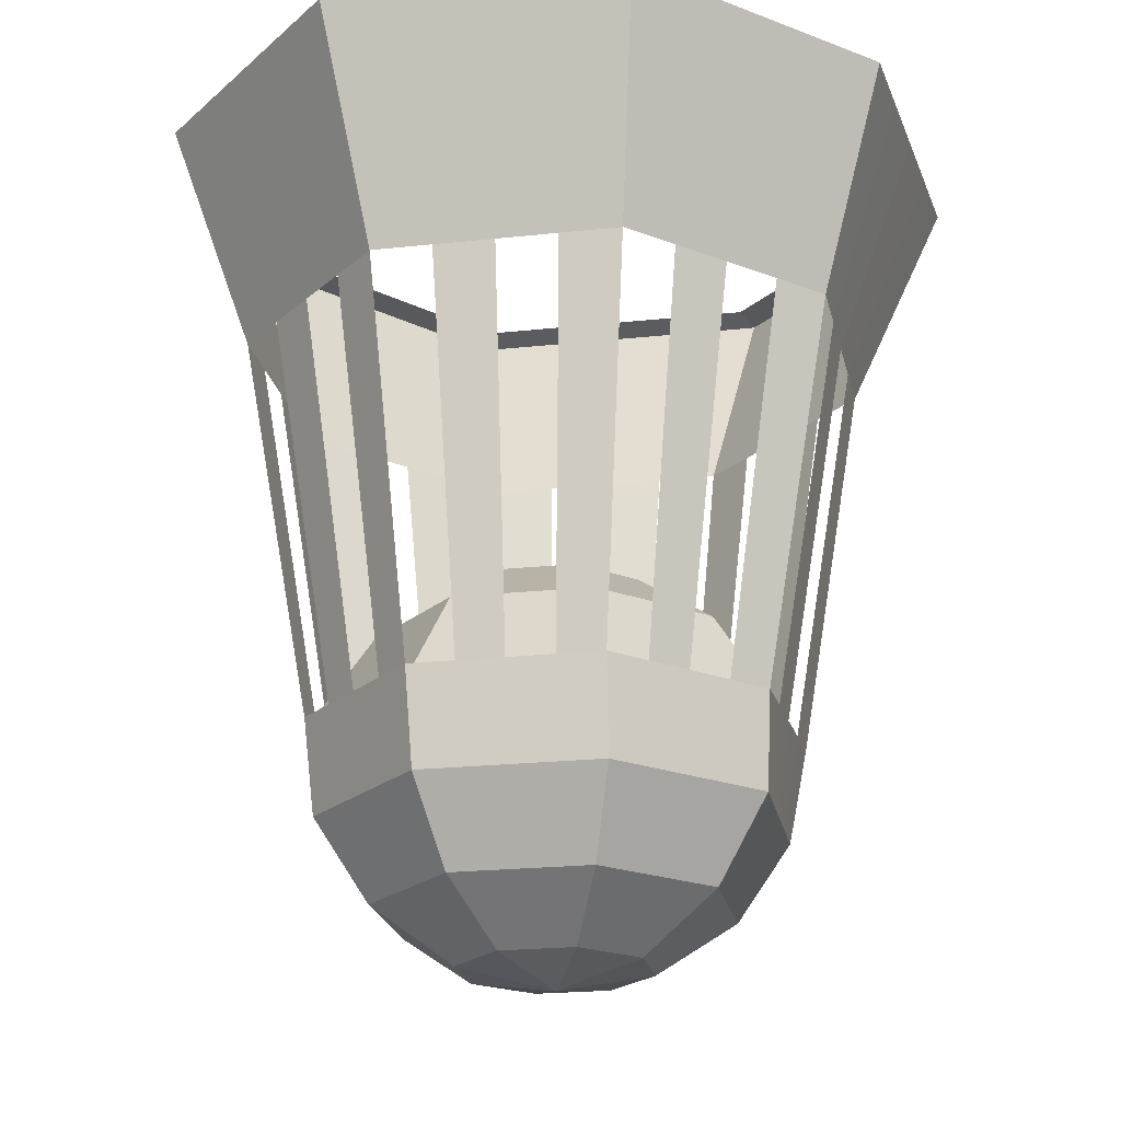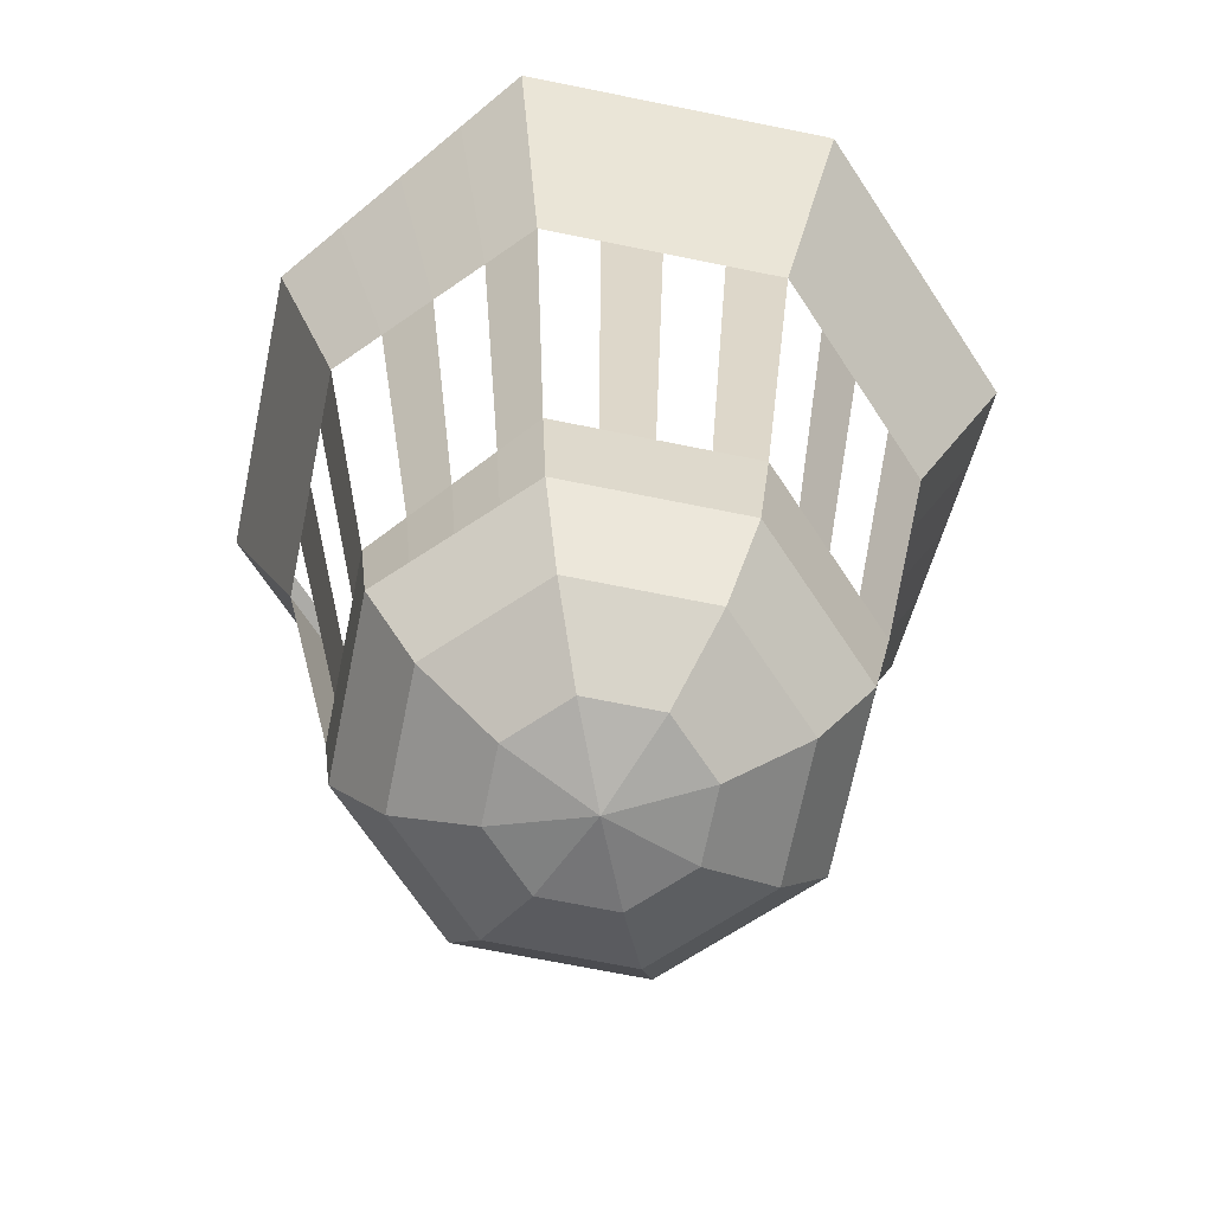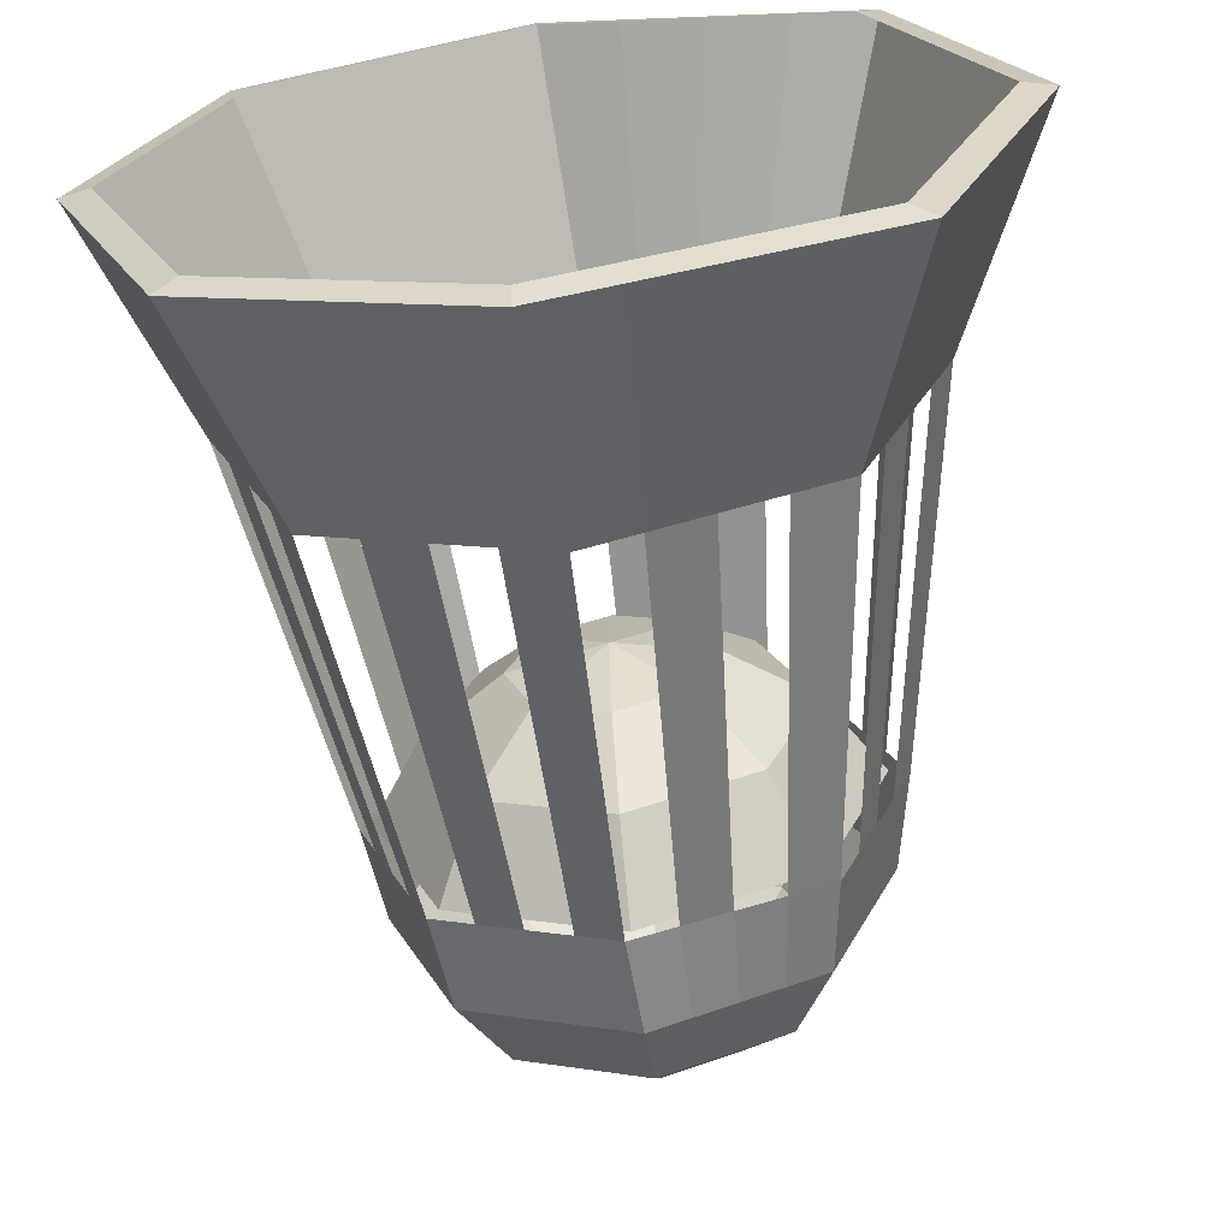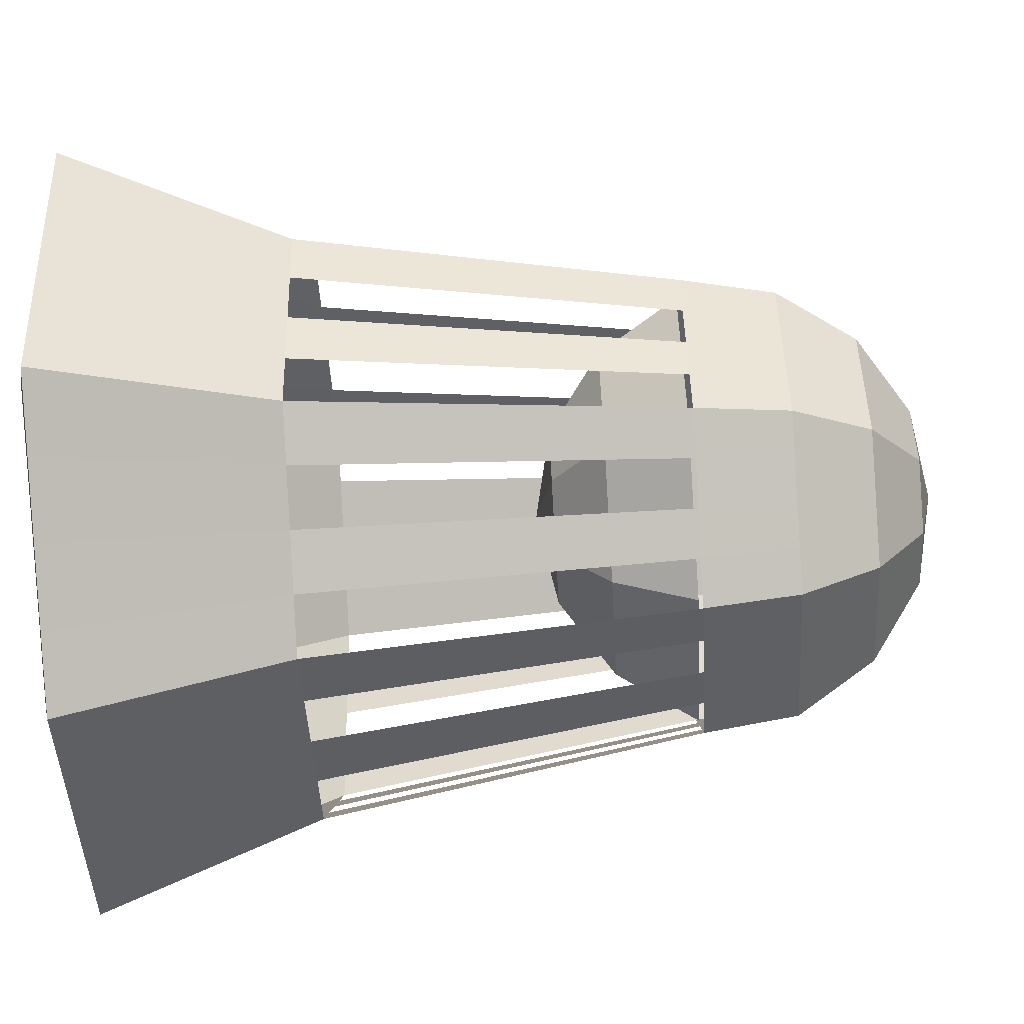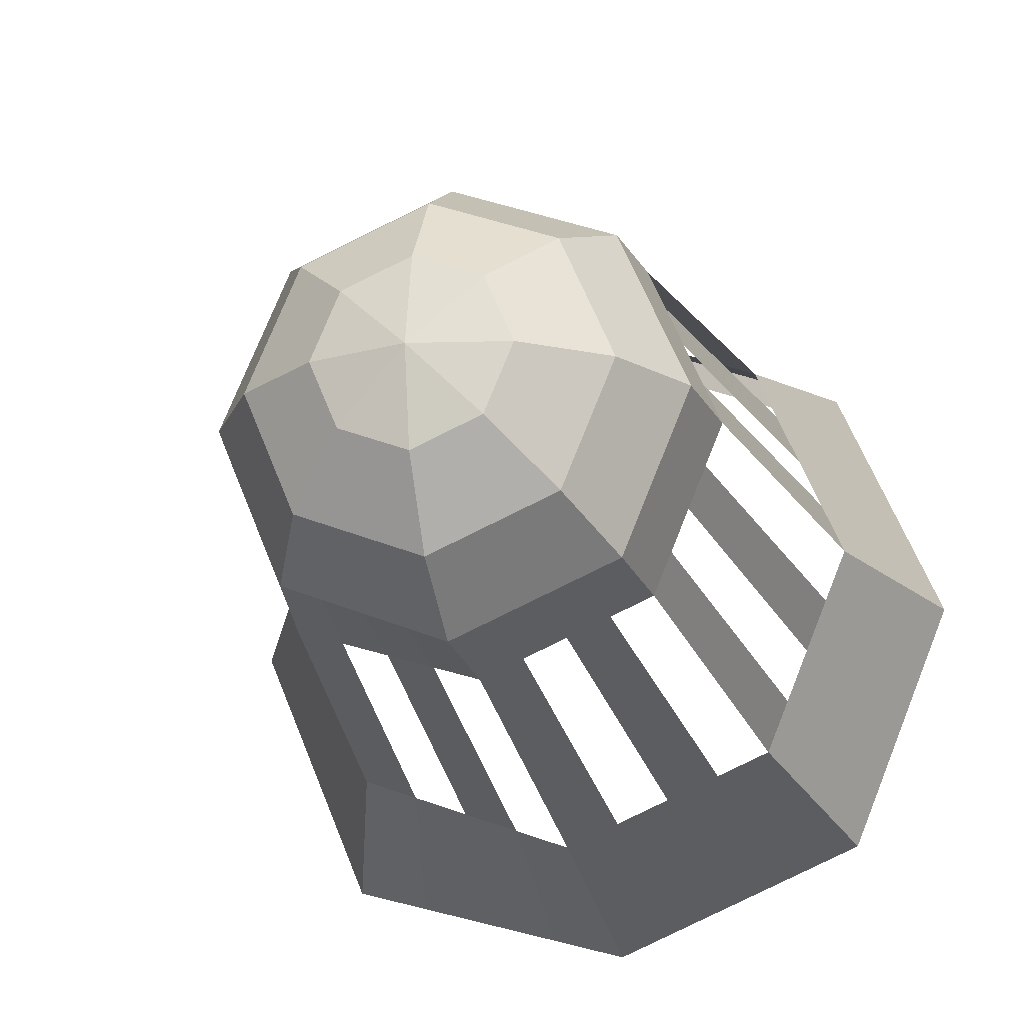
<metadata>
{"format":"obj","ext":"obj","renderer":"f3d","projection":"perspective","resolution":1024,"background":"white","views":[{"elev":-21.7,"azim":123.3,"up":"+Y"},{"elev":-68.8,"azim":-124.0,"up":"+Y"},{"elev":-64.7,"azim":-173.3,"up":"+Z"},{"elev":-68.0,"azim":-86.6,"up":"+Z"},{"elev":-20.9,"azim":13.9,"up":"+Z"}]}
</metadata>
<code>
o Sphere
v 0.06105 0.1257 -0.06105
v 0.1128 0.07684 -0.1128
v 0.1474 0.003653 -0.1474
v 0.1573 0 -0.1524
v 0.1474 -0.08633 -0.1474
v 0.1128 -0.1595 -0.1128
v 0.06105 -0.2084 -0.06105
v 0.08633 0.1257 0
v 0.1595 0.07684 0
v 0.2084 0.003653 0
v 0.2204 0 -0
v 0.2084 -0.08633 0
v 0.1595 -0.1595 0
v 0.08633 -0.2084 0
v 0.06105 0.1257 0.06105
v 0.1128 0.07684 0.1128
v 0.1474 0.003653 0.1474
v 0.1573 0 0.1524
v 0.1474 -0.08633 0.1474
v 0.1128 -0.1595 0.1128
v 0.06105 -0.2084 0.06105
v 0 0.1257 0.08633
v 0 0.07684 0.1595
v 0 0.003653 0.2084
v 0.004882 0 0.2155
v 0 -0.08633 0.2084
v 0 -0.1595 0.1595
v 0 -0.2084 0.08633
v -0.06105 0.1257 0.06105
v -0.1128 0.07684 0.1128
v -0.1474 0.003653 0.1474
v -0.1595 0 0.1595
v -0.1474 -0.08633 0.1474
v -0.1128 -0.1595 0.1128
v -0.06105 -0.2084 0.06105
v -0.08633 0.1257 0
v -0.1595 0.07684 0
v -0.2084 0.003653 0
v -0.2256 0 0
v -0.2084 -0.08633 0
v -0.1595 -0.1595 0
v -0.08633 -0.2084 0
v -0.06105 0.1257 -0.06105
v -0.1128 0.07684 -0.1128
v -0.1474 0.003653 -0.1474
v -0.1595 0 -0.1595
v -0.1474 -0.08633 -0.1474
v -0.1128 -0.1595 -0.1128
v -0.06105 -0.2084 -0.06105
v 0 -0.2256 0
v 0 0.1429 0
v 0 0.1257 -0.08633
v 0 0.07684 -0.1595
v 0 0.003653 -0.2084
v 0.004882 0 -0.2155
v 0 -0.08633 -0.2084
v 0 -0.1595 -0.1595
v 0 -0.2084 -0.08633
v 0.2405 0.5557 -0.227
v 0.2592 0.55 -0.2457
v 0.3345 0.5557 -0
v 0.3609 0.55 -0
v 0.2405 0.5557 0.227
v 0.2592 0.55 0.2457
v 0.0135 0.5557 0.321
v 0.0135 0.55 0.3474
v -0.246 0.5559 0.246
v -0.2662 0.5498 0.2662
v -0.3479 0.5559 -0
v -0.3765 0.5498 -0
v -0.246 0.5559 -0.246
v -0.2662 0.5498 -0.2662
v 0.0135 0.5557 -0.321
v 0.0135 0.55 -0.3474
v 0.002309 0.3474 0.2799
v 0.002309 0.3474 -0.2799
v -0.2013 0.3474 -0.2013
v -0.2013 0.3474 0.2013
v 0.2002 0.3474 -0.1979
v -0.2847 0.3474 -0
v 0.2822 0.3474 -0
v 0.2002 0.3474 0.1979
v 0.03684 0.003653 0.1932
v 0.07369 0.003653 0.1779
v 0.1105 0.003653 0.1626
v 0.0846 0.07684 0.1245
v 0.0564 0.07684 0.1362
v 0.0282 0.07684 0.1478
v 0.01526 0.1257 0.08001
v 0.03052 0.1257 0.07369
v 0.04578 0.1257 0.06737
v 0.04578 -0.2084 0.06737
v 0.03052 -0.2084 0.07369
v 0.01526 -0.2084 0.08001
v 0.0282 -0.1595 0.1478
v 0.0564 -0.1595 0.1362
v 0.0846 -0.1595 0.1245
v 0.1105 -0.08633 0.1626
v 0.07369 -0.08633 0.1779
v 0.03684 -0.08633 0.1932
v 0.04297 0 0.1997
v 0.08107 0 0.1839
v 0.1192 0 0.1681
v 0.07025 0.5557 0.2975
v 0.127 0.5557 0.274
v 0.1837 0.5557 0.2505
v 0.07492 0.55 0.322
v 0.1363 0.55 0.2966
v 0.1978 0.55 0.2711
v 0.1508 0.3474 0.2184
v 0.1013 0.3474 0.2389
v 0.05179 0.3474 0.2594
v 0.06737 -0.2084 0.04578
v 0.07369 -0.2084 0.03052
v 0.08001 -0.2084 0.01526
v 0.1478 -0.1595 0.0282
v 0.1362 -0.1595 0.0564
v 0.1245 -0.1595 0.0846
v 0.1626 -0.08633 0.1105
v 0.1779 -0.08633 0.07369
v 0.1932 -0.08633 0.03684
v 0.2046 0 0.03809
v 0.1888 0 0.07618
v 0.173 0 0.1143
v 0.1626 0.003653 0.1105
v 0.1779 0.003653 0.07369
v 0.1932 0.003653 0.03684
v 0.1478 0.07684 0.0282
v 0.1362 0.07684 0.0564
v 0.1245 0.07684 0.0846
v 0.06737 0.1257 0.04578
v 0.07369 0.1257 0.03052
v 0.08001 0.1257 0.01526
v 0.3355 0.55 0.06142
v 0.3101 0.55 0.1228
v 0.2846 0.55 0.1843
v 0.264 0.5557 0.1702
v 0.2875 0.5557 0.1135
v 0.311 0.5557 0.05674
v 0.2617 0.3474 0.04949
v 0.2412 0.3474 0.09897
v 0.2207 0.3474 0.1485
v 0.2046 0 -0.03809
v 0.1888 0 -0.07618
v 0.173 0 -0.1143
v 0.1626 0.003653 -0.1105
v 0.1779 0.003653 -0.07369
v 0.1932 0.003653 -0.03684
v 0.1478 0.07684 -0.0282
v 0.1362 0.07684 -0.0564
v 0.1245 0.07684 -0.0846
v 0.06737 0.1257 -0.04578
v 0.07369 0.1257 -0.03052
v 0.08001 0.1257 -0.01526
v 0.08001 -0.2084 -0.01526
v 0.07369 -0.2084 -0.03052
v 0.06737 -0.2084 -0.04578
v 0.1245 -0.1595 -0.0846
v 0.1362 -0.1595 -0.0564
v 0.1478 -0.1595 -0.0282
v 0.1932 -0.08633 -0.03684
v 0.1779 -0.08633 -0.07369
v 0.1626 -0.08633 -0.1105
v 0.3355 0.55 -0.06142
v 0.3101 0.55 -0.1228
v 0.2846 0.55 -0.1843
v 0.264 0.5557 -0.1702
v 0.2875 0.5557 -0.1135
v 0.311 0.5557 -0.05674
v 0.2207 0.3474 -0.1485
v 0.2412 0.3474 -0.09897
v 0.2617 0.3474 -0.04949
v 0.04578 0.1257 -0.06737
v 0.03052 0.1257 -0.07369
v 0.01526 0.1257 -0.08001
v 0.01526 -0.2084 -0.08001
v 0.03052 -0.2084 -0.07369
v 0.04578 -0.2084 -0.06737
v 0.0846 -0.1595 -0.1245
v 0.0564 -0.1595 -0.1362
v 0.0282 -0.1595 -0.1478
v 0.03684 -0.08633 -0.1932
v 0.07369 -0.08633 -0.1779
v 0.1105 -0.08633 -0.1626
v 0.1192 0 -0.1681
v 0.08107 0 -0.1839
v 0.04297 0 -0.1997
v 0.03684 0.003653 -0.1932
v 0.07369 0.003653 -0.1779
v 0.1105 0.003653 -0.1626
v 0.0846 0.07684 -0.1245
v 0.0564 0.07684 -0.1362
v 0.0282 0.07684 -0.1478
v 0.1978 0.55 -0.2711
v 0.1363 0.55 -0.2966
v 0.07492 0.55 -0.322
v 0.07025 0.5557 -0.2975
v 0.127 0.5557 -0.274
v 0.1837 0.5557 -0.2505
v 0.05179 0.3474 -0.2594
v 0.1013 0.3474 -0.2389
v 0.1508 0.3474 -0.2184
v -0.01526 0.1257 -0.08001
v -0.03052 0.1257 -0.07369
v -0.04578 0.1257 -0.06737
v -0.04578 -0.2084 -0.06737
v -0.03052 -0.2084 -0.07369
v -0.01526 -0.2084 -0.08001
v -0.0282 -0.1595 -0.1478
v -0.0564 -0.1595 -0.1362
v -0.0846 -0.1595 -0.1245
v -0.1105 -0.08633 -0.1626
v -0.07369 -0.08633 -0.1779
v -0.03684 -0.08633 -0.1932
v -0.03622 0 -0.2015
v -0.07732 0 -0.1875
v -0.1184 0 -0.1735
v -0.1105 0.003653 -0.1626
v -0.07369 0.003653 -0.1779
v -0.03684 0.003653 -0.1932
v -0.0282 0.07684 -0.1478
v -0.0564 0.07684 -0.1362
v -0.0846 0.07684 -0.1245
v -0.05643 0.55 -0.3271
v -0.1264 0.5499 -0.3068
v -0.1963 0.5499 -0.2865
v -0.1811 0.5558 -0.2647
v -0.1162 0.5558 -0.2835
v -0.05137 0.5557 -0.3022
v -0.1504 0.3474 -0.221
v -0.09951 0.3474 -0.2406
v -0.0486 0.3474 -0.2603
v -0.06737 -0.2084 -0.04578
v -0.07369 -0.2084 -0.03052
v -0.08001 -0.2084 -0.01526
v -0.1478 -0.1595 -0.0282
v -0.1362 -0.1595 -0.0564
v -0.1245 -0.1595 -0.0846
v -0.1626 -0.08633 -0.1105
v -0.1779 -0.08633 -0.07369
v -0.1932 -0.08633 -0.03684
v -0.2091 0 -0.03988
v -0.1926 0 -0.07976
v -0.176 0 -0.1196
v -0.1626 0.003653 -0.1105
v -0.1779 0.003653 -0.07369
v -0.1932 0.003653 -0.03684
v -0.1478 0.07684 -0.0282
v -0.1362 0.07684 -0.0564
v -0.1245 0.07684 -0.0846
v -0.06737 0.1257 -0.04578
v -0.07369 0.1257 -0.03052
v -0.08001 0.1257 -0.01526
v -0.3489 0.5498 -0.06656
v -0.3214 0.5498 -0.1331
v -0.2938 0.5498 -0.1997
v -0.2714 0.5559 -0.1845
v -0.2969 0.5559 -0.123
v -0.3224 0.5559 -0.06149
v -0.2639 0.3474 -0.05033
v -0.243 0.3474 -0.1007
v -0.2222 0.3474 -0.151
v -0.1478 0.07684 0.0282
v -0.1362 0.07684 0.0564
v -0.1245 0.07684 0.0846
v -0.06737 0.1257 0.04578
v -0.07369 0.1257 0.03052
v -0.08001 0.1257 0.01526
v -0.08001 -0.2084 0.01526
v -0.07369 -0.2084 0.03052
v -0.06737 -0.2084 0.04578
v -0.1245 -0.1595 0.0846
v -0.1362 -0.1595 0.0564
v -0.1478 -0.1595 0.0282
v -0.1932 -0.08633 0.03684
v -0.1779 -0.08633 0.07369
v -0.1626 -0.08633 0.1105
v -0.176 0 0.1196
v -0.1926 0 0.07976
v -0.2091 0 0.03988
v -0.1932 0.003653 0.03684
v -0.1779 0.003653 0.07369
v -0.1626 0.003653 0.1105
v -0.2938 0.5498 0.1997
v -0.3214 0.5498 0.1331
v -0.3489 0.5498 0.06656
v -0.3224 0.5559 0.06149
v -0.2969 0.5559 0.123
v -0.2714 0.5559 0.1845
v -0.2222 0.3474 0.151
v -0.243 0.3474 0.1007
v -0.2639 0.3474 0.05033
v -0.01526 -0.2084 0.08001
v -0.03052 -0.2084 0.07369
v -0.04578 -0.2084 0.06737
v -0.0846 -0.1595 0.1245
v -0.0564 -0.1595 0.1362
v -0.0282 -0.1595 0.1478
v -0.03684 -0.08633 0.1932
v -0.07369 -0.08633 0.1779
v -0.1105 -0.08633 0.1626
v -0.1184 0 0.1735
v -0.07732 0 0.1875
v -0.03622 0 0.2015
v -0.03684 0.003653 0.1932
v -0.07369 0.003653 0.1779
v -0.1105 0.003653 0.1626
v -0.0846 0.07684 0.1245
v -0.0564 0.07684 0.1362
v -0.0282 0.07684 0.1478
v -0.01526 0.1257 0.08001
v -0.03052 0.1257 0.07369
v -0.04578 0.1257 0.06737
v -0.1963 0.5499 0.2865
v -0.1264 0.5499 0.3068
v -0.05643 0.55 0.3271
v -0.05137 0.5557 0.3022
v -0.1162 0.5558 0.2835
v -0.1811 0.5558 0.2647
v -0.0486 0.3474 0.2603
v -0.09951 0.3474 0.2406
v -0.1504 0.3474 0.221
f 52 51 1 173 174 175
f 50 58 176 177 178 7
f 179 184 5 6
f 191 173 1 2
f 178 179 6 7
f 184 185 4 5
f 190 191 2 3
f 290 78 68 284
f 149 154 8 9
f 155 160 13 14
f 161 143 11 12
f 148 149 9 10
f 1 51 8 154 153 152
f 50 7 157 156 155 14
f 160 161 12 13
f 113 118 20 21
f 119 124 18 19
f 125 130 16 17
f 8 51 15 131 132 133
f 50 14 115 114 113 21
f 118 119 19 20
f 200 76 74 196
f 130 131 15 16
f 83 88 23 24
f 15 51 22 89 90 91
f 50 21 92 93 94 28
f 95 100 26 27
f 320 75 66 316
f 88 89 22 23
f 94 95 27 28
f 100 101 25 26
f 50 28 293 294 295 35
f 296 301 33 34
f 308 313 29 30
f 295 296 34 35
f 301 302 32 33
f 307 308 30 31
f 22 51 29 313 312 311
f 263 268 36 37
f 269 274 41 42
f 275 280 39 40
f 281 263 37 38
f 29 51 36 268 267 266
f 50 35 271 270 269 42
f 274 275 40 41
f 233 238 48 49
f 239 244 46 47
f 245 250 44 45
f 36 51 43 251 252 253
f 50 42 235 234 233 49
f 238 239 47 48
f 250 251 43 44
f 43 51 52 203 204 205
f 50 49 206 207 208 58
f 209 214 56 57
f 230 77 72 226
f 221 203 52 53
f 208 209 57 58
f 214 215 55 56
f 220 221 53 54
f 194 199 59 60
f 164 169 61 62
f 136 137 63 64
f 107 104 65 66
f 314 319 67 68
f 286 287 69 70
f 256 257 71 72
f 224 229 73 74
f 170 79 60 166
f 140 81 62 134
f 110 82 64 109
f 260 80 70 254
f 75 112 107 66
f 112 111 108 107
f 111 110 109 108
f 64 63 106 109
f 109 106 105 108
f 108 105 104 107
f 19 18 103 98
f 98 103 102 99
f 99 102 101 100
f 21 20 97 92
f 92 97 96 93
f 93 96 95 94
f 16 15 91 86
f 86 91 90 87
f 87 90 89 88
f 20 19 98 97
f 97 98 99 96
f 96 99 100 95
f 17 16 86 85
f 85 86 87 84
f 84 87 88 83
f 82 142 136 64
f 142 141 135 136
f 141 140 134 135
f 62 61 139 134
f 134 139 138 135
f 135 138 137 136
f 9 8 133 128
f 128 133 132 129
f 129 132 131 130
f 13 12 121 116
f 116 121 120 117
f 117 120 119 118
f 10 9 128 127
f 127 128 129 126
f 126 129 130 125
f 12 11 122 121
f 121 122 123 120
f 120 123 124 119
f 14 13 116 115
f 115 116 117 114
f 114 117 118 113
f 81 172 164 62
f 172 171 165 164
f 171 170 166 165
f 60 59 167 166
f 166 167 168 165
f 165 168 169 164
f 6 5 163 158
f 158 163 162 159
f 159 162 161 160
f 3 2 151 146
f 146 151 150 147
f 147 150 149 148
f 5 4 145 163
f 163 145 144 162
f 162 144 143 161
f 7 6 158 157
f 157 158 159 156
f 156 159 160 155
f 2 1 152 151
f 151 152 153 150
f 150 153 154 149
f 74 73 197 196
f 196 197 198 195
f 195 198 199 194
f 79 202 194 60
f 202 201 195 194
f 201 200 196 195
f 54 53 193 188
f 188 193 192 189
f 189 192 191 190
f 56 55 187 182
f 182 187 186 183
f 183 186 185 184
f 58 57 181 176
f 176 181 180 177
f 177 180 179 178
f 53 52 175 193
f 193 175 174 192
f 192 174 173 191
f 57 56 182 181
f 181 182 183 180
f 180 183 184 179
f 72 71 227 226
f 226 227 228 225
f 225 228 229 224
f 45 44 223 218
f 218 223 222 219
f 219 222 221 220
f 47 46 217 212
f 212 217 216 213
f 213 216 215 214
f 49 48 211 206
f 206 211 210 207
f 207 210 209 208
f 44 43 205 223
f 223 205 204 222
f 222 204 203 221
f 76 232 224 74
f 232 231 225 224
f 231 230 226 225
f 48 47 212 211
f 211 212 213 210
f 210 213 214 209
f 77 262 256 72
f 262 261 255 256
f 261 260 254 255
f 70 69 259 254
f 254 259 258 255
f 255 258 257 256
f 37 36 253 248
f 248 253 252 249
f 249 252 251 250
f 41 40 241 236
f 236 241 240 237
f 237 240 239 238
f 38 37 248 247
f 247 248 249 246
f 246 249 250 245
f 40 39 242 241
f 241 242 243 240
f 240 243 244 239
f 42 41 236 235
f 235 236 237 234
f 234 237 238 233
f 68 67 289 284
f 284 289 288 285
f 285 288 287 286
f 34 33 277 272
f 272 277 276 273
f 273 276 275 274
f 31 30 265 283
f 283 265 264 282
f 282 264 263 281
f 33 32 278 277
f 277 278 279 276
f 276 279 280 275
f 35 34 272 271
f 271 272 273 270
f 270 273 274 269
f 30 29 266 265
f 265 266 267 264
f 264 267 268 263
f 80 292 286 70
f 292 291 285 286
f 291 290 284 285
f 66 65 317 316
f 316 317 318 315
f 315 318 319 314
f 24 23 310 305
f 305 310 309 306
f 306 309 308 307
f 26 25 304 299
f 299 304 303 300
f 300 303 302 301
f 28 27 298 293
f 293 298 297 294
f 294 297 296 295
f 23 22 311 310
f 310 311 312 309
f 309 312 313 308
f 27 26 299 298
f 298 299 300 297
f 297 300 301 296
f 78 322 314 68
f 322 321 315 314
f 321 320 316 315
f 242 39 80 260
f 103 18 82 110
f 122 11 81 140
f 145 4 79 170
f 217 46 77 230
f 304 25 75 320
f 187 55 76 200
f 278 32 78 290
f 101 102 111 112
f 124 123 141 142
f 143 144 171 172
f 185 186 201 202
f 215 216 231 232
f 244 243 261 262
f 280 279 291 292
f 302 303 321 322

</code>
